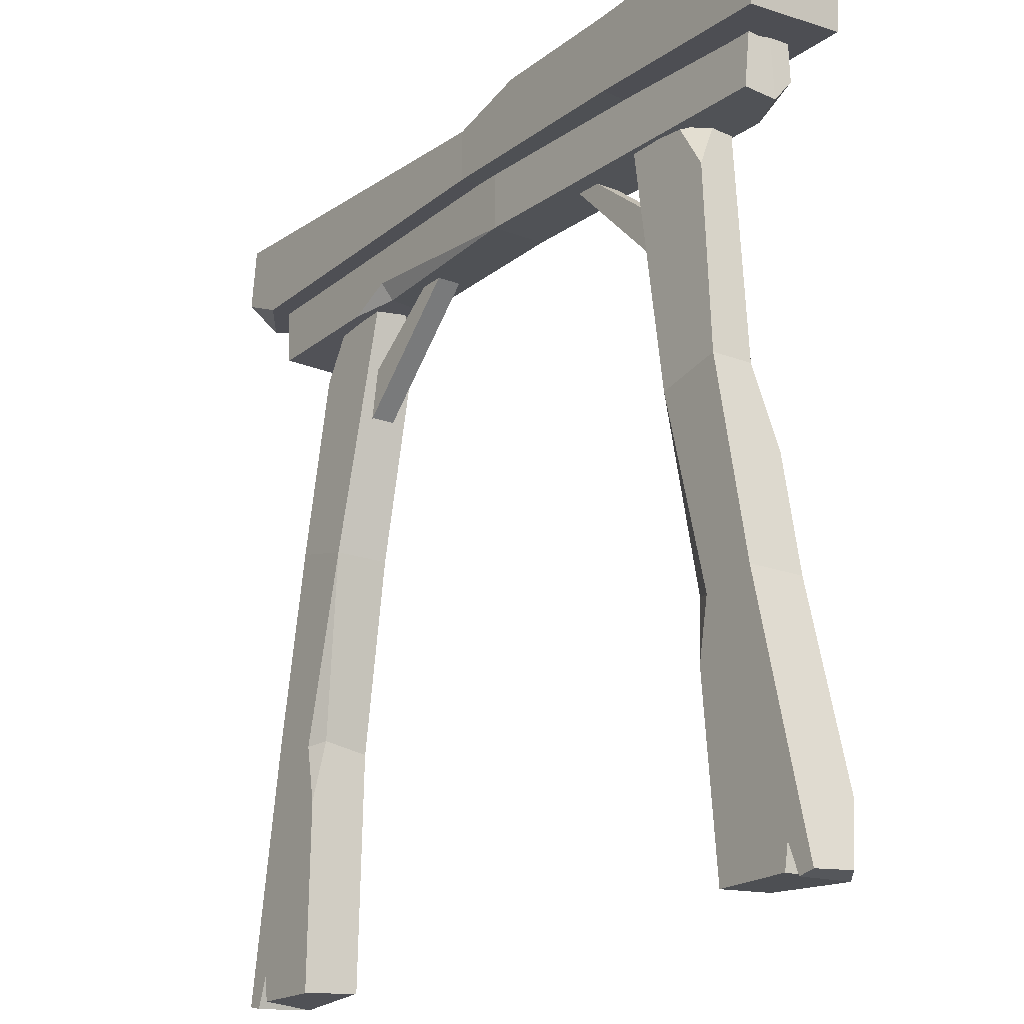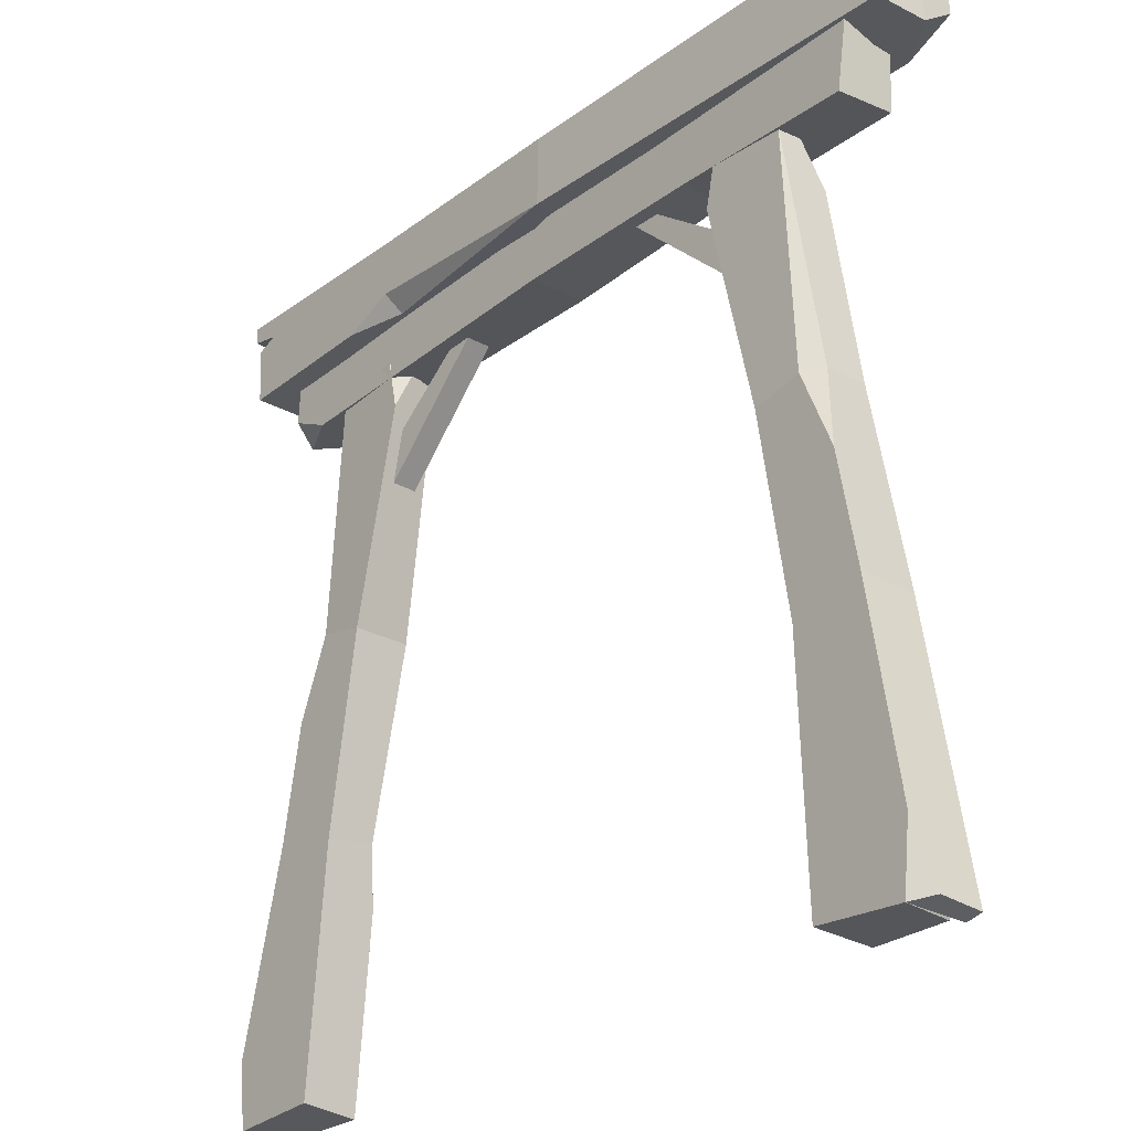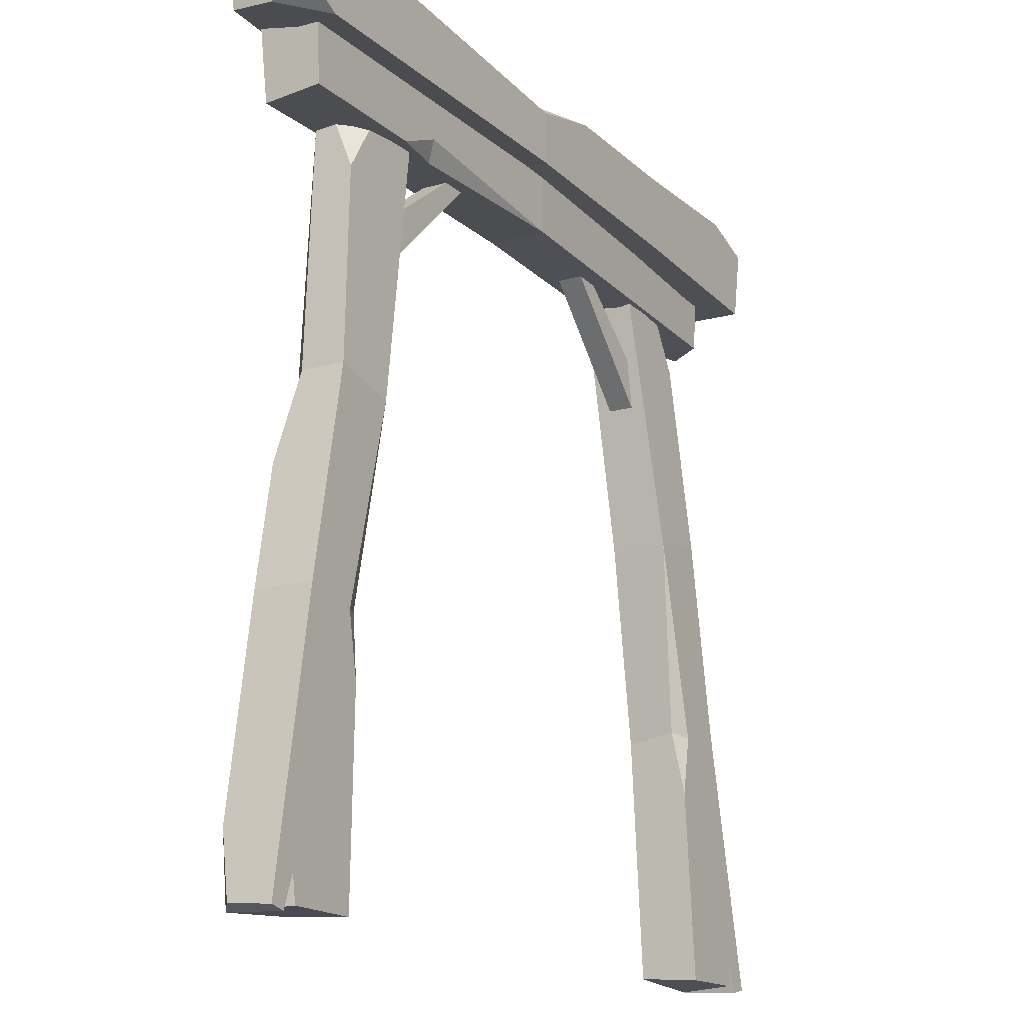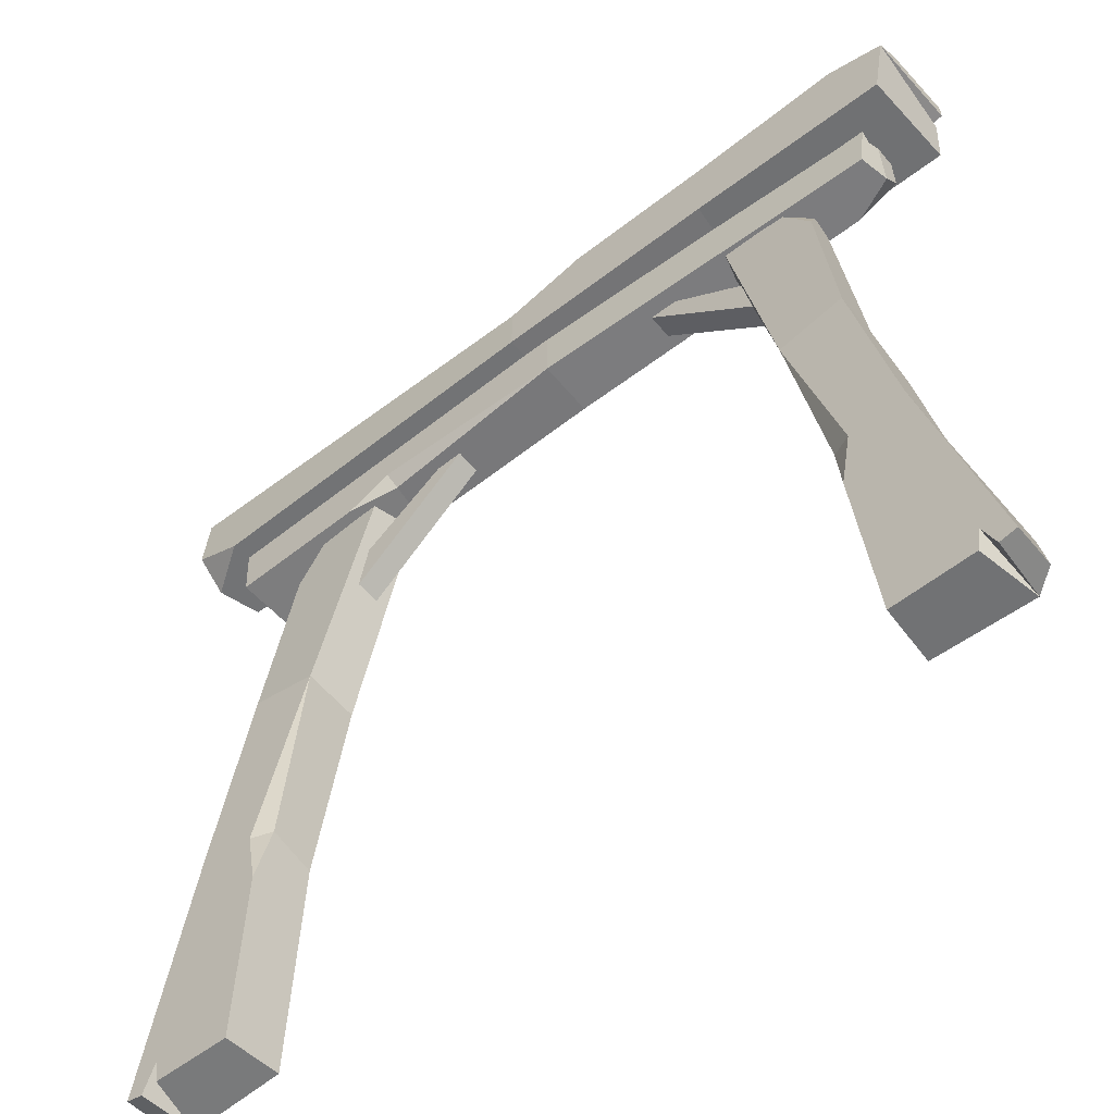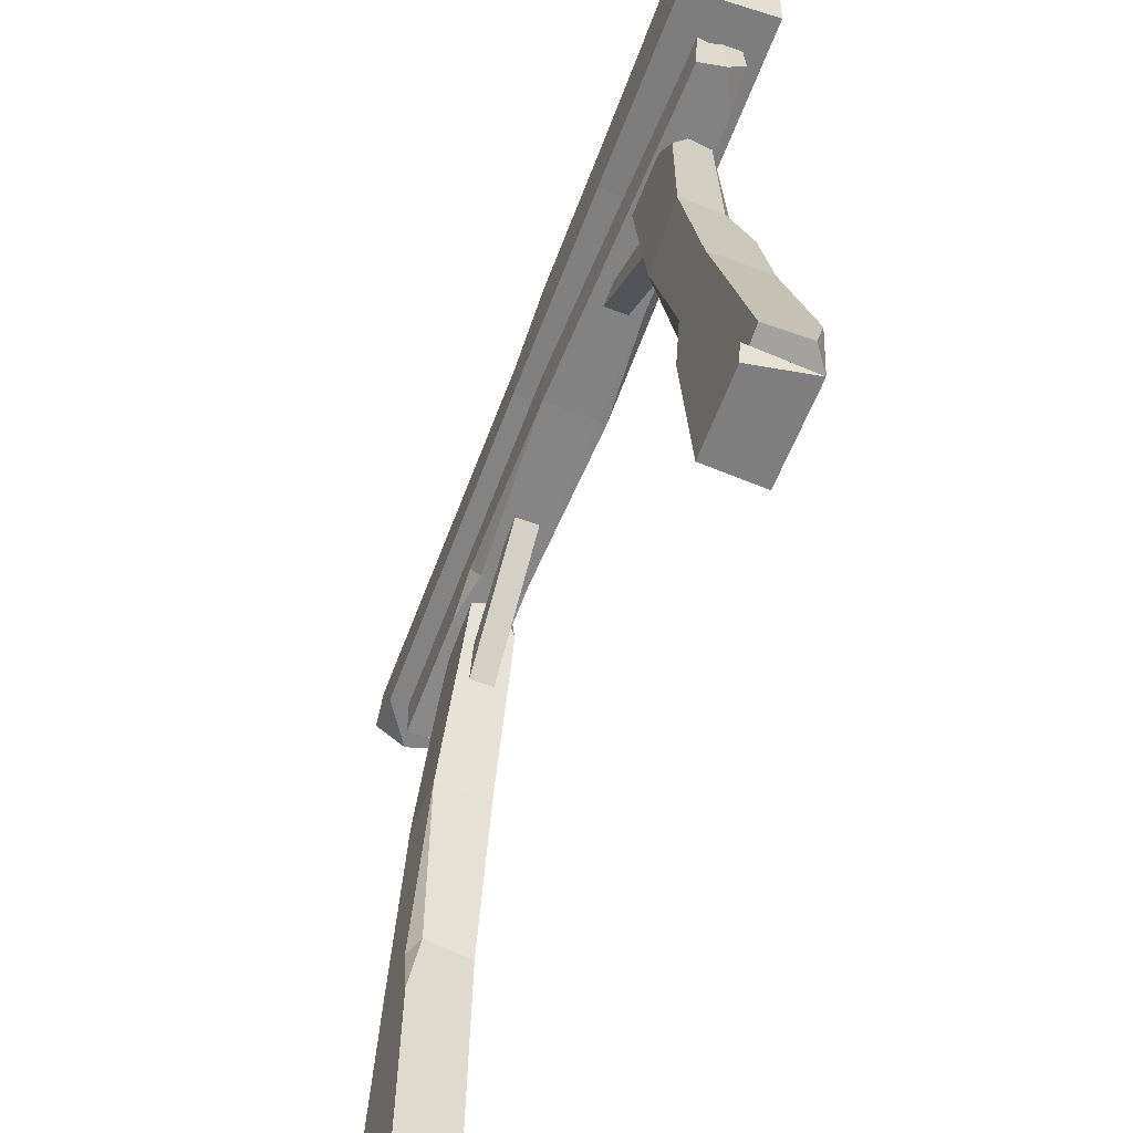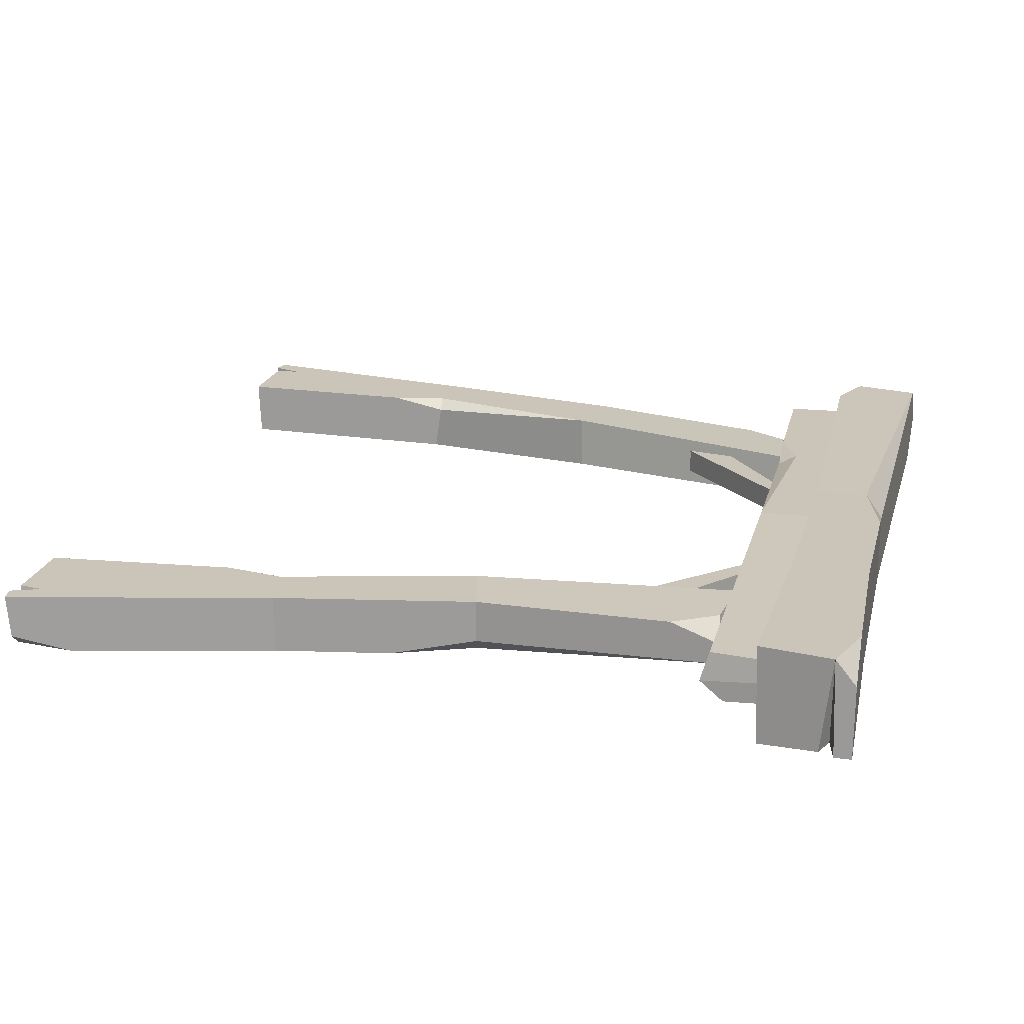
<metadata>
{"format":"obj","ext":"obj","renderer":"f3d","projection":"perspective","resolution":1024,"background":"white","views":[{"elev":-19.2,"azim":54.3,"up":"+Y"},{"elev":-27.0,"azim":-130.2,"up":"+Y"},{"elev":-16.7,"azim":-60.1,"up":"+Y"},{"elev":-56.9,"azim":39.1,"up":"+Y"},{"elev":-60.9,"azim":69.3,"up":"+Y"},{"elev":20.3,"azim":103.7,"up":"+Z"}]}
</metadata>
<code>
v -136.1 245.4 -10.71
v 136.9 248.5 6.16
v -137.4 246.5 10.12
v -141.3 279.2 10.12
v 139.7 278.4 -9.762
v 4.942 275.4 10.12
v 4.942 249.5 10.12
v 4.942 249.5 -10.71
v -69.44 248.3 -10.71
v -69.44 276.6 10.12
v -69.44 276.6 -10.71
v 123.9 246.3 -10.71
v 123.9 278.6 6.16
v 139.7 245.6 -3.676
v 139.7 270.8 6.16
v 139.7 279.2 -1.896
v -140.2 279.2 -5.264
v 139.7 254 -10.71
v -140.2 271.8 -10.71
v -22.21 276.6 -10.71
v 4.942 268.9 -10.71
v 4.942 275.4 -5.264
v -86.74 247.6 10.12
v -121.3 278.6 -10.71
v -67.03 248.3 6.75
v -69.44 255.3 10.12
v -131.4 270.7 10.12
v -138.6 267.7 10.12
v -141.3 273 10.12
v 153.2 266.6 17.36
v -153.9 269.7 -11.24
v 154.7 267.8 -17.95
v 159.1 300.5 -17.95
v -157.1 299.6 15.75
v -5.501 296.6 -17.95
v -5.501 270.7 -17.95
v -5.501 270.7 17.36
v 78.2 269.5 17.36
v 78.2 297.8 -17.95
v 78.2 297.8 17.36
v -139.4 267.5 17.36
v -139.4 299.8 -11.24
v -157.1 266.8 5.435
v -157.1 292.1 -11.24
v -157.1 300.5 2.419
v 157.9 300.5 8.127
v -157.1 275.3 17.36
v 157.9 293 17.36
v 25.06 297.8 17.36
v -5.501 290.1 17.36
v -5.501 296.6 8.127
v 97.67 268.8 -17.95
v 136.6 299.8 17.36
v 75.49 269.5 -12.24
v 78.2 276.6 -17.95
v 148 291.9 -17.95
v 156 288.9 -17.95
v 159.1 294.2 -17.95
v -110.5 -6.563 -10.71
v -78.24 248.6 6.16
v -111.9 -7.973 10.12
v -150.4 -8.632 10.12
v -109.7 247.5 -9.762
v -120.6 160 10.12
v -96.31 154.6 10.12
v -96.31 154.6 -10.71
v -107.8 81.76 -10.71
v -134.3 87.66 10.12
v -134.3 87.66 -10.71
v -78.54 233.4 -10.71
v -112.8 229.5 6.16
v -75 251.3 -3.676
v -102.6 245.9 6.16
v -110.5 247.7 -1.896
v -150.2 -7.346 -5.264
v -82.86 253 -10.71
v -143.2 -8.902 -10.71
v -126.8 129.3 -10.71
v -114.5 158.7 -10.71
v -120.6 160 -5.264
v -110.4 61.85 10.12
v -145.9 15.08 -10.71
v -107.3 84.51 6.75
v -114.4 83.23 10.12
v -140.5 1.382 10.12
v -139.1 -7.831 10.12
v -144.6 -9.926 10.12
v -92.88 199.1 -5.805
v -34.79 254.2 -5.805
v -92.88 199.1 3.393
v -34.79 254.2 3.393
v -93.18 216.7 3.393
v -46.84 251.2 3.393
v -93.18 216.7 -5.805
v -46.84 251.2 -5.805
v 95.3 199.5 3.393
v 40.06 254.2 3.393
v 95.3 199.5 -5.805
v 40.06 254.2 -5.805
v 95.61 217.1 -5.805
v 52.1 251.2 -5.805
v 95.61 217.1 3.393
v 52.1 251.2 3.393
v 116.6 -3.755 -10.71
v 79.71 250 6.161
v 118 -5.096 10.12
v 158.2 -5.38 10.12
v 111.1 248.9 -9.762
v 122 161.4 10.12
v 97.79 156 10.12
v 97.79 156 -10.71
v 109.2 83.1 -10.71
v 135.8 89.01 10.12
v 135.8 89.01 -10.71
v 80.02 234.7 -10.71
v 114.2 230.9 6.161
v 76.47 252.6 -3.676
v 104.1 247.3 6.161
v 111.9 249 -1.896
v 158 -4.148 -5.264
v 84.33 254.4 -10.71
v 150.7 -5.704 -10.71
v 128.2 130.6 -10.71
v 116 160 -10.71
v 122 161.4 -5.264
v 111.8 63.2 10.12
v 153.7 17.33 -10.71
v 108.8 85.86 6.75
v 115.9 84.58 10.12
v 147.9 4.138 10.12
v 146.4 -4.714 10.12
v 152.1 -6.674 10.12
f 25 7 26
f 14 12 18
f 24 19 17
f 21 20 22
f 14 2 7 8 12
f 16 13 15
f 2 15 13 6 7
f 16 15 2 14
f 11 24 17 4 10
f 29 4 17 19
f 9 1 19 24 11
f 5 18 12 8 21
f 16 5 22 6 13
f 20 11 10 6 22
f 8 9 11 20 21
f 23 3 1 9 25
f 10 27 26
f 6 10 26 7
f 7 25 9 8
f 25 26 23
f 21 22 5
f 5 16 14 18
f 28 23 26 27
f 19 27 29
f 27 19 28
f 28 3 23
f 1 3 28 19
f 10 4 29 27
f 54 36 55
f 43 41 47
f 53 48 46
f 50 49 51
f 43 31 36 37 41
f 45 42 44
f 31 44 42 35 36
f 45 44 31 43
f 40 53 46 33 39
f 58 33 46 48
f 38 30 48 53 40
f 34 47 41 37 50
f 45 34 51 35 42
f 49 40 39 35 51
f 37 38 40 49 50
f 52 32 30 38 54
f 39 56 55
f 35 39 55 36
f 36 54 38 37
f 54 55 52
f 50 51 34
f 34 45 43 47
f 57 52 55 56
f 48 56 58
f 56 48 57
f 57 32 52
f 30 32 57 48
f 39 33 58 56
f 83 65 84
f 72 70 76
f 82 77 75
f 79 78 80
f 72 60 65 66 70
f 74 71 73
f 60 73 71 64 65
f 74 73 60 72
f 69 82 75 62 68
f 87 62 75 77
f 67 59 77 82 69
f 63 76 70 66 79
f 74 63 80 64 71
f 78 69 68 64 80
f 66 67 69 78 79
f 81 61 59 67 83
f 68 85 84
f 64 68 84 65
f 65 83 67 66
f 83 84 81
f 79 80 63
f 63 74 72 76
f 86 81 84 85
f 77 85 87
f 85 77 86
f 86 61 81
f 59 61 86 77
f 68 62 87 85
f 88 89 91 90
f 90 91 93 92
f 92 93 95 94
f 94 95 89 88
f 96 97 99 98
f 98 99 101 100
f 100 101 103 102
f 102 103 97 96
f 128 129 110
f 117 121 115
f 127 120 122
f 124 125 123
f 117 115 111 110 105
f 119 118 116
f 105 110 109 116 118
f 119 117 105 118
f 114 113 107 120 127
f 132 122 120 107
f 112 114 127 122 104
f 108 124 111 115 121
f 119 116 109 125 108
f 123 125 109 113 114
f 111 124 123 114 112
f 126 128 112 104 106
f 113 129 130
f 109 110 129 113
f 110 111 112 128
f 128 126 129
f 124 108 125
f 108 121 117 119
f 131 130 129 126
f 122 132 130
f 130 131 122
f 131 126 106
f 104 122 131 106
f 113 130 132 107

</code>
